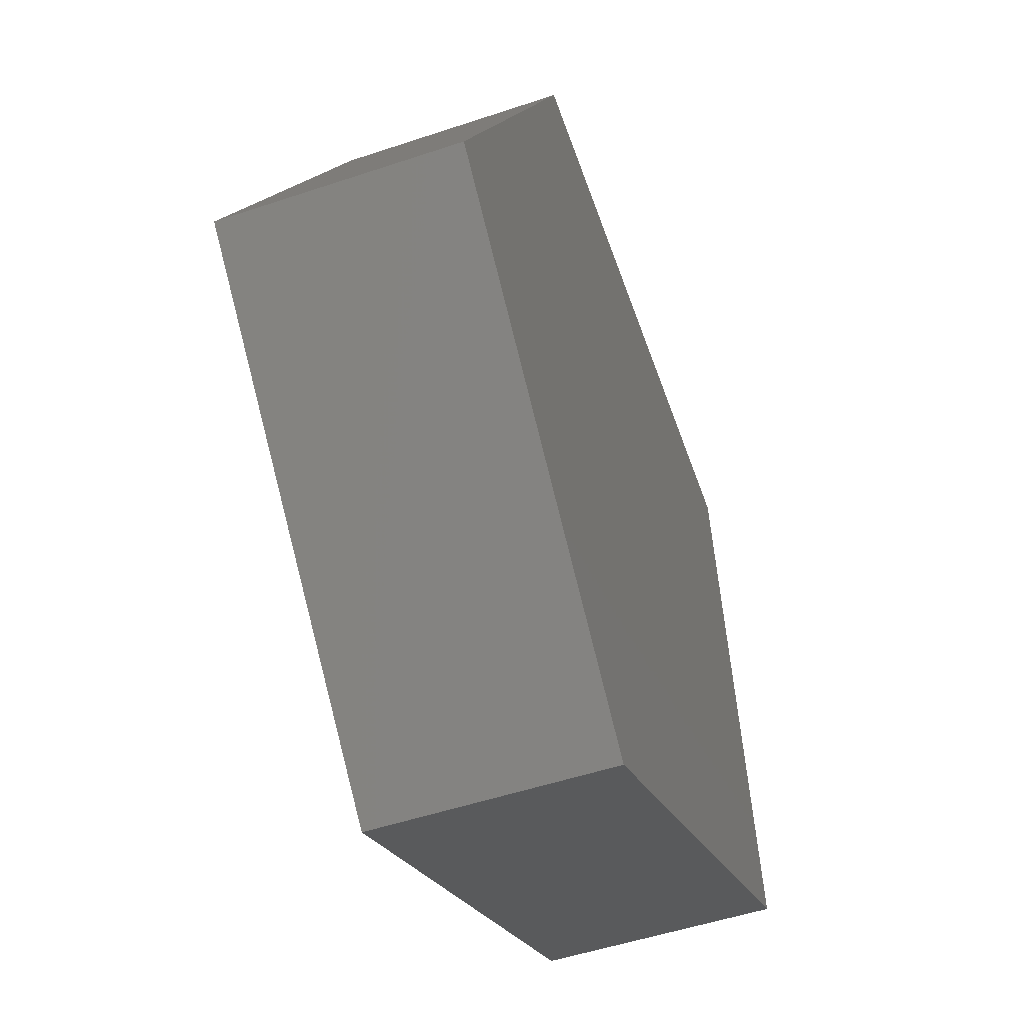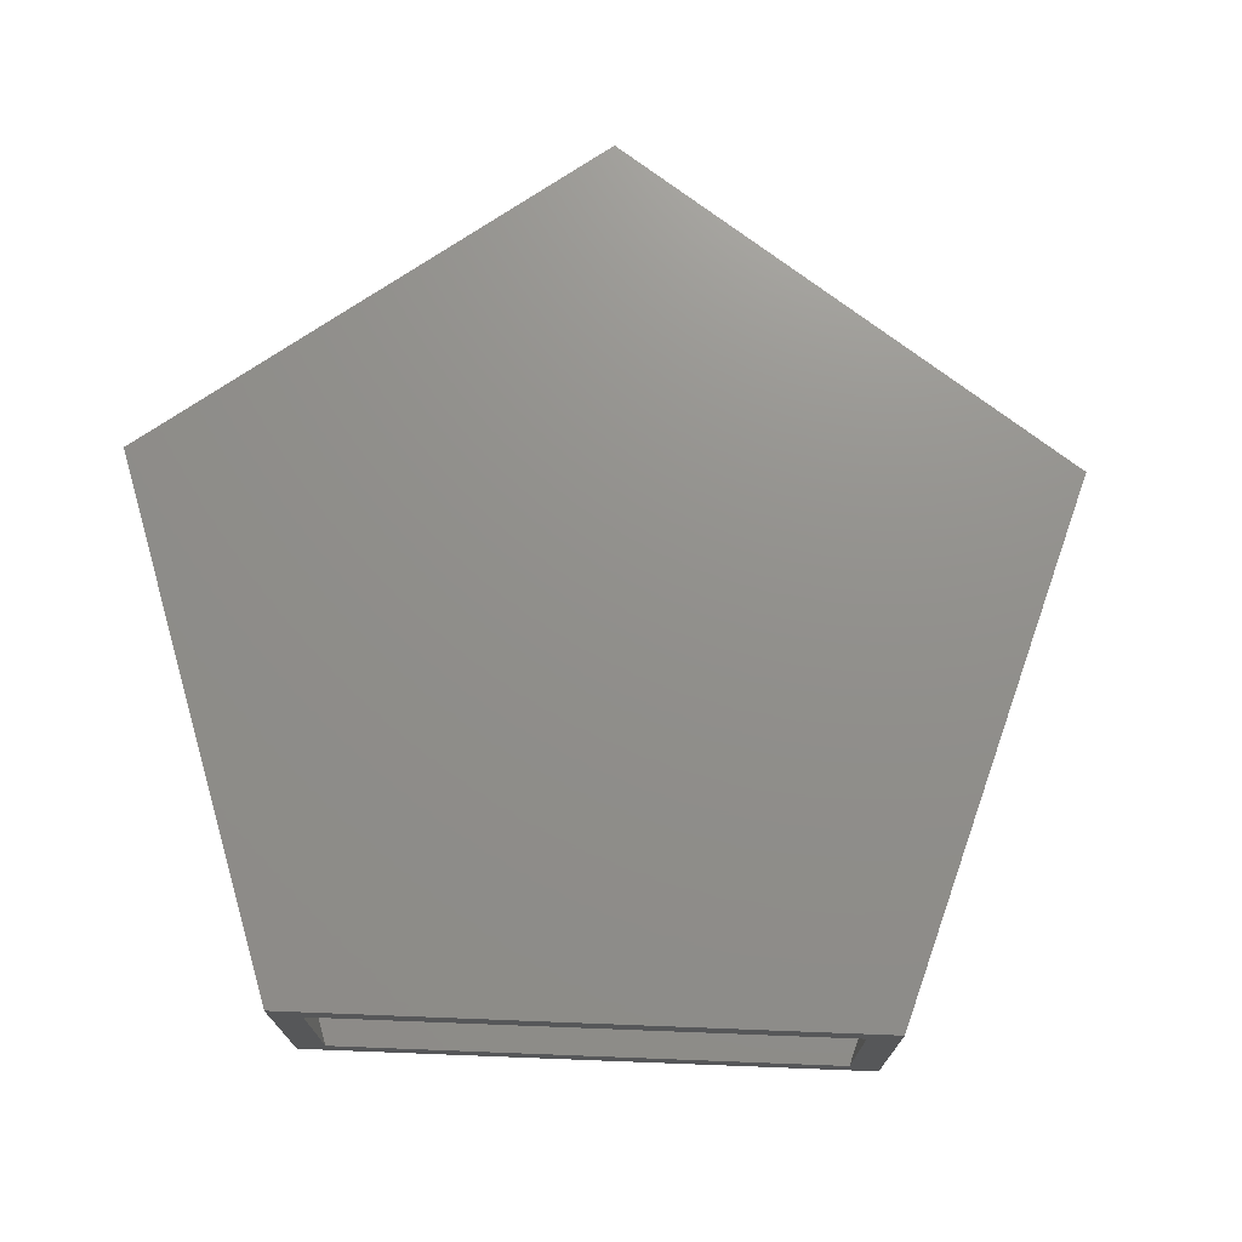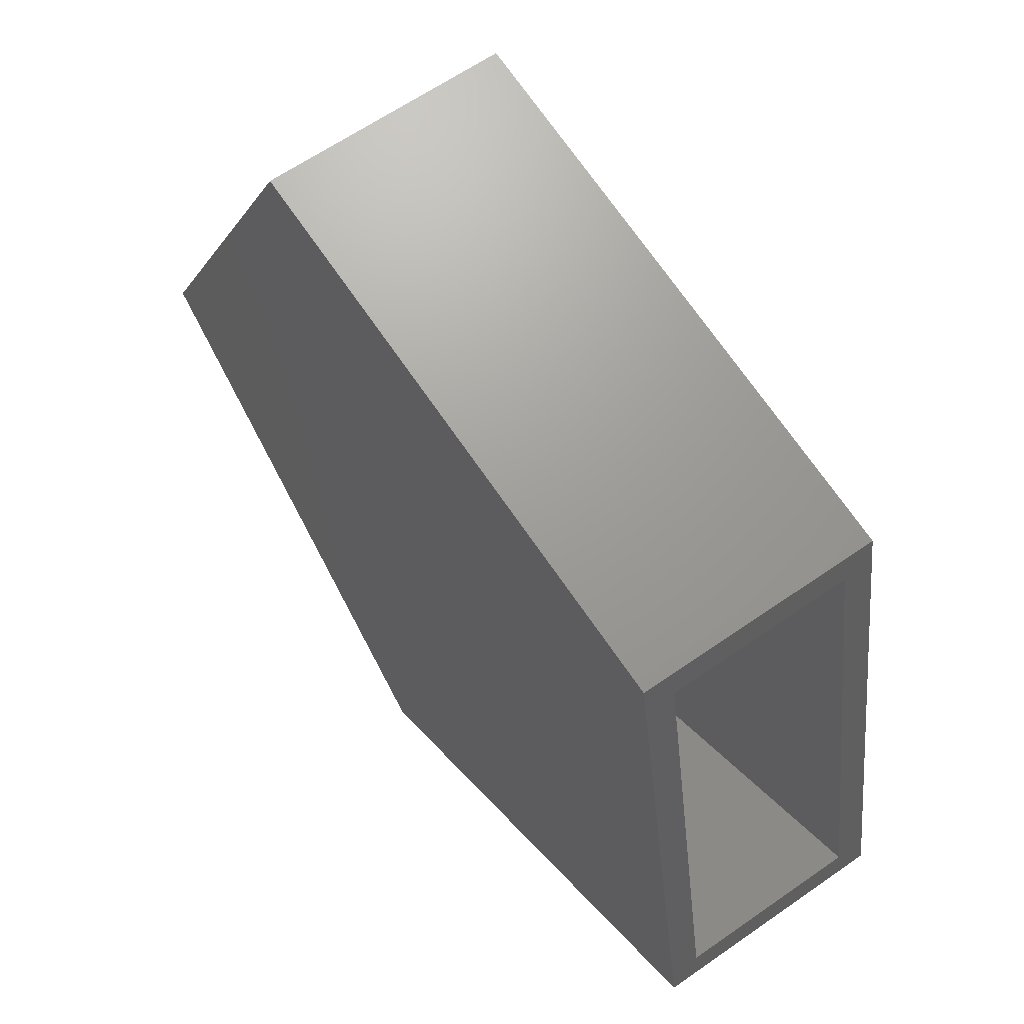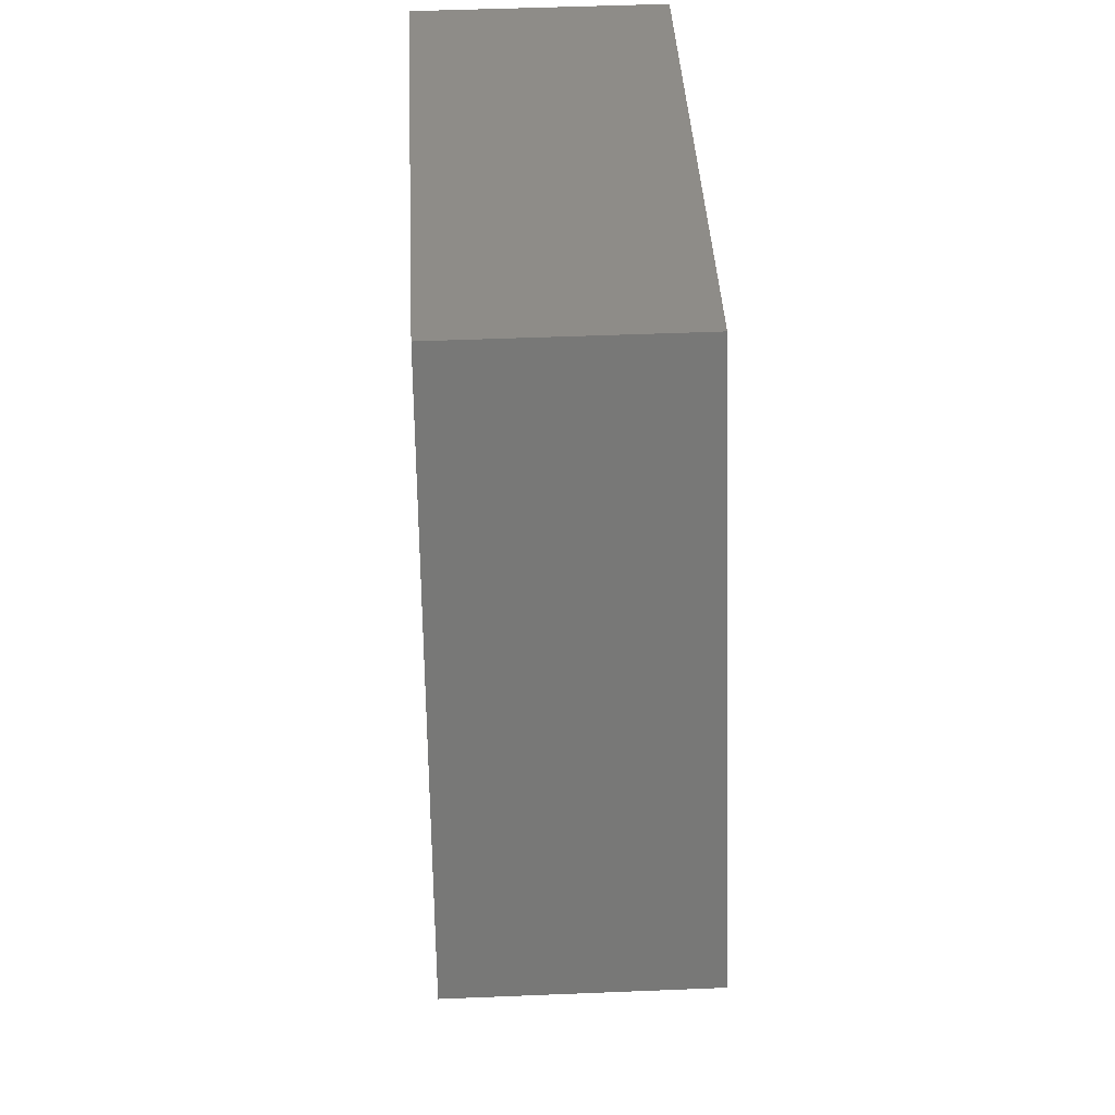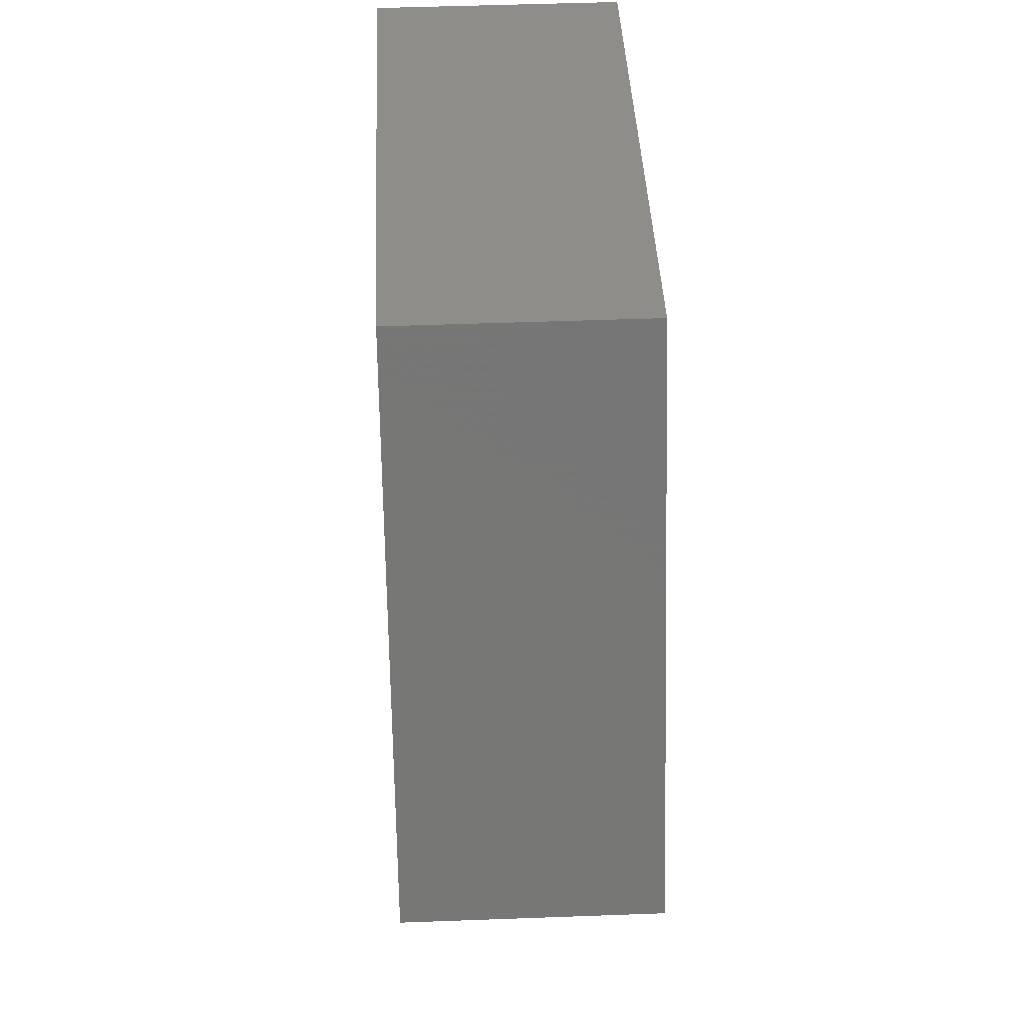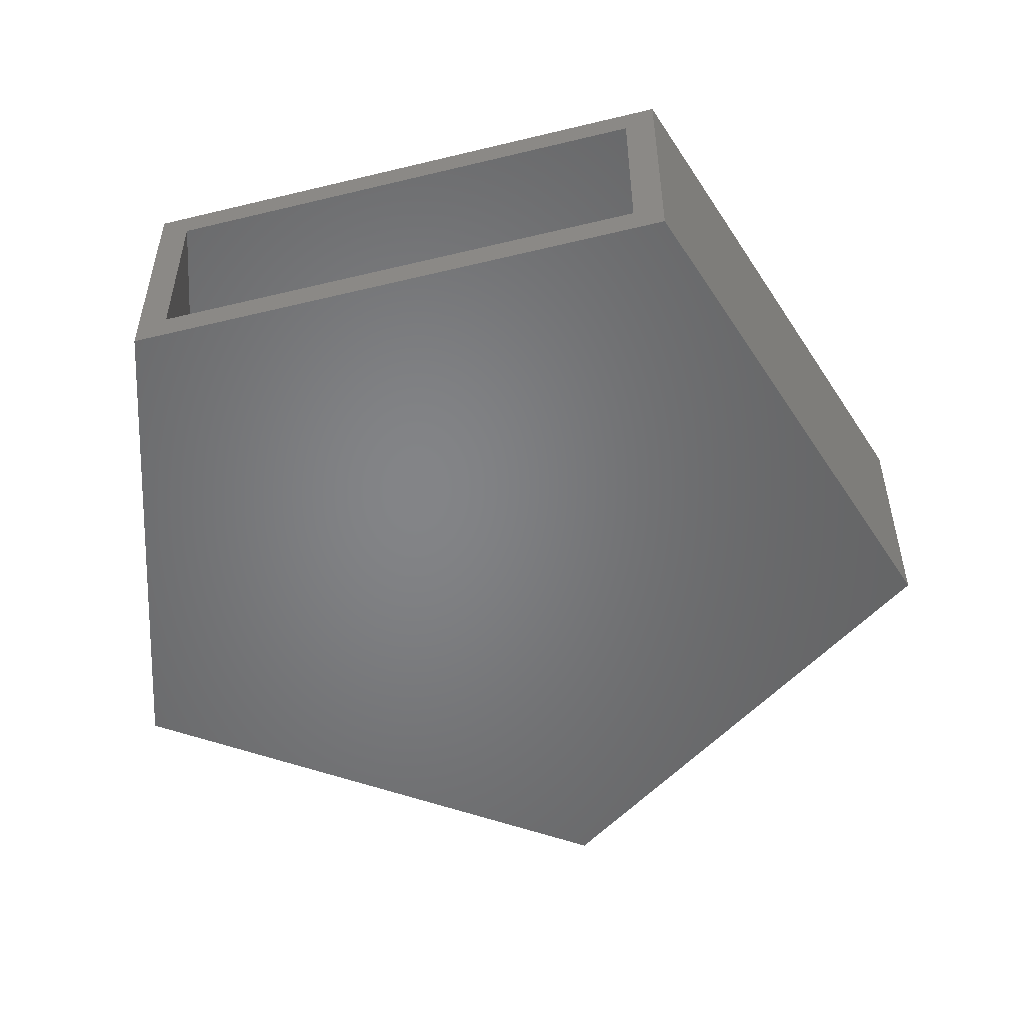
<metadata>
{"format":"stl","ext":"stl","renderer":"f3d","projection":"perspective","resolution":1024,"background":"white","views":[{"elev":-50.7,"azim":-69.8,"up":"+Z"},{"elev":72.6,"azim":82.6,"up":"+Y"},{"elev":62.2,"azim":54.6,"up":"+Z"},{"elev":46.6,"azim":-92.7,"up":"+Z"},{"elev":48.0,"azim":-92.4,"up":"+Z"},{"elev":-51.9,"azim":95.1,"up":"+Y"}]}
</metadata>
<code>
# stl→obj: 20 verts, 36 faces
v 0.5292 -0.3828 0.5372
v 0.5375 -0.3359 0.4885
v 0.5292 1.788e-16 0.5372
v 0.5375 -0.04688 0.4885
v 0.6797 1.462e-16 -0.3507
v 0.6715 -0.04688 -0.3023
v 0.6797 -0.3828 -0.3507
v 0.6715 -0.3359 -0.3023
v -0.1089 -0.3359 -0.6998
v -0.1089 -0.04688 -0.6998
v -0.3173 -0.3359 0.6211
v -0.3173 -0.04688 0.6211
v -0.6928 -0.04688 -0.1159
v -0.6928 -0.3359 -0.1159
v -0.3437 -0.3828 0.6726
v -0.75 -0.3828 -0.125
v -0.1179 -0.3828 -0.7571
v -0.1179 3.509e-17 -0.7571
v -0.75 0 -0.125
v -0.3437 8.939e-17 0.6726
f 1 2 3
f 3 2 4
f 3 4 5
f 5 4 6
f 5 6 7
f 7 6 8
f 7 8 1
f 1 8 2
f 9 8 10
f 10 8 6
f 2 11 4
f 4 11 12
f 6 4 10
f 10 4 12
f 10 12 13
f 14 11 9
f 9 11 2
f 9 2 8
f 14 9 13
f 13 9 10
f 11 14 12
f 12 14 13
f 1 15 7
f 7 15 16
f 7 16 17
f 18 19 5
f 5 19 20
f 5 20 3
f 15 20 16
f 16 20 19
f 1 3 15
f 15 3 20
f 17 18 7
f 7 18 5
f 16 19 17
f 17 19 18

</code>
